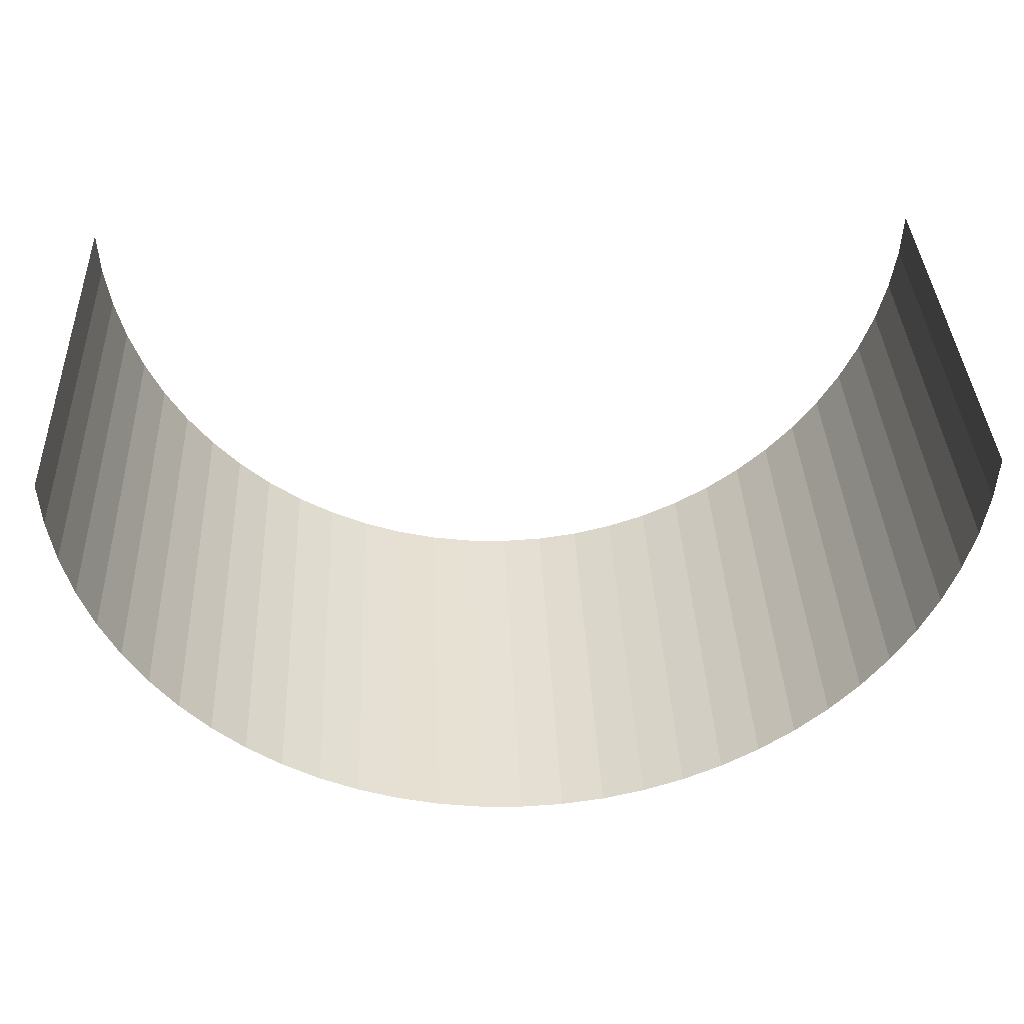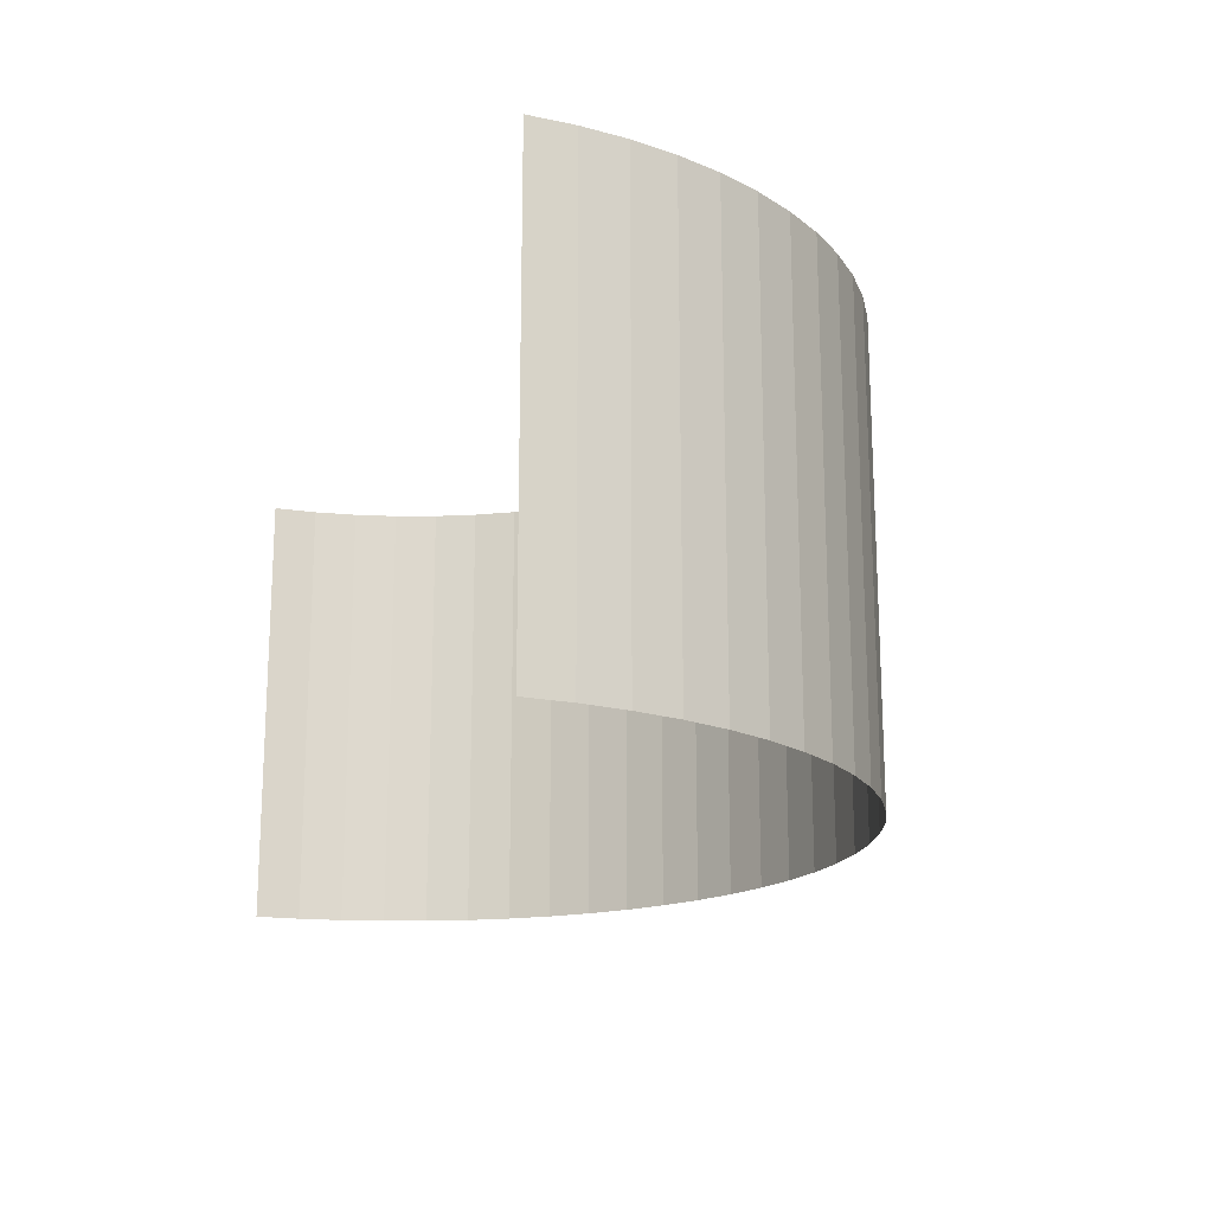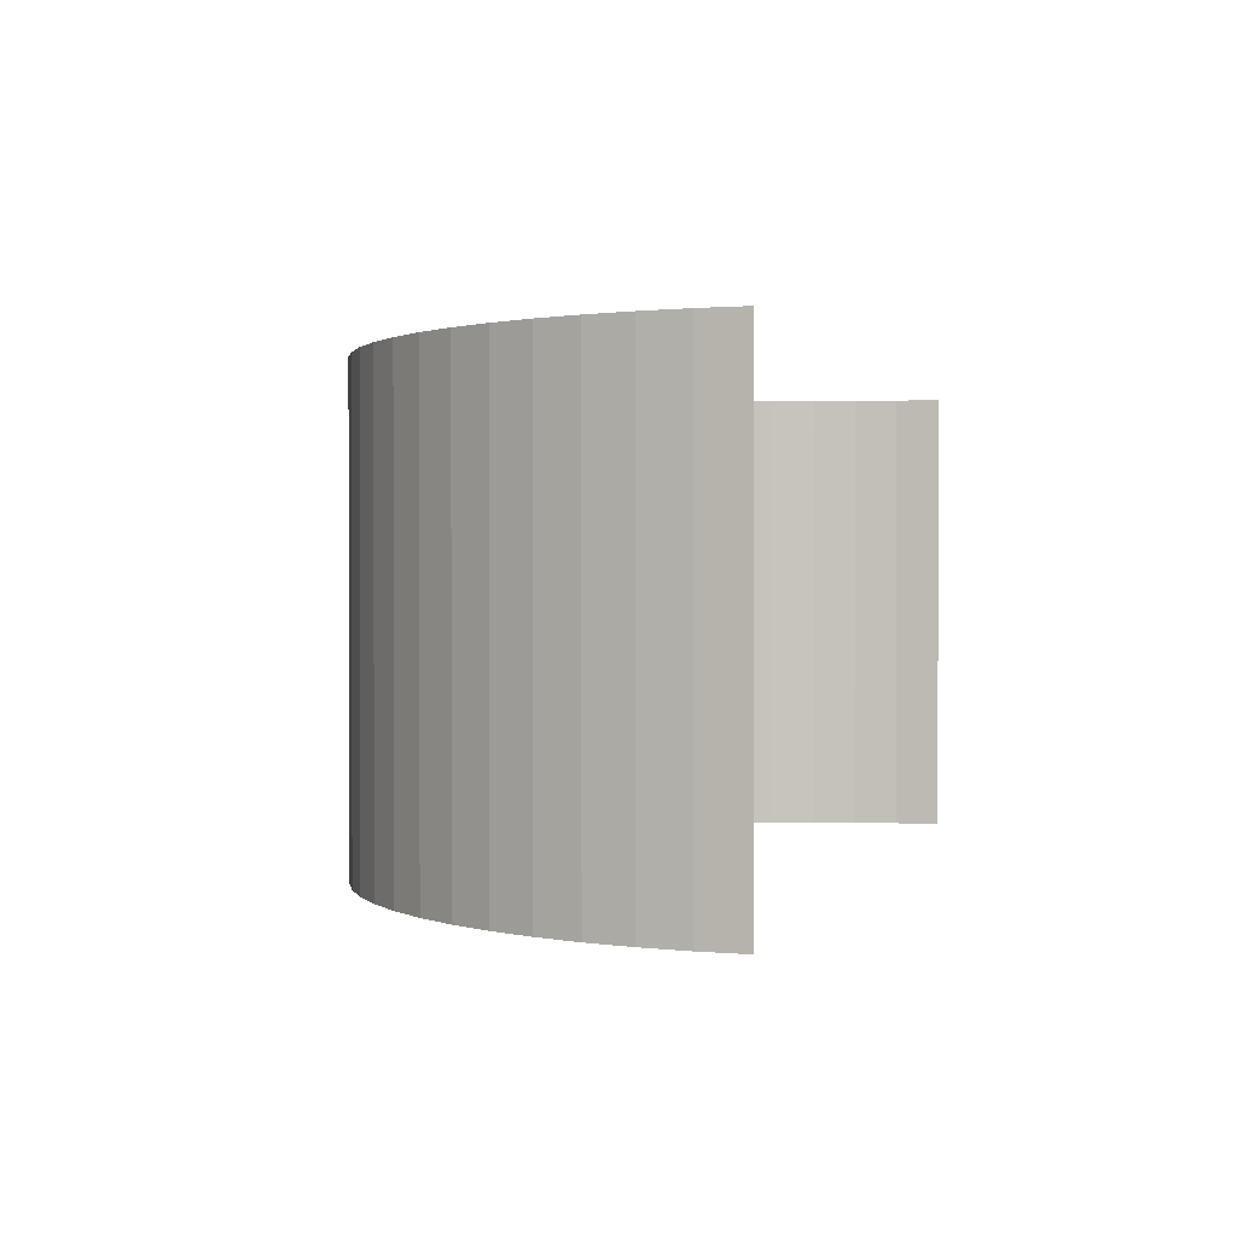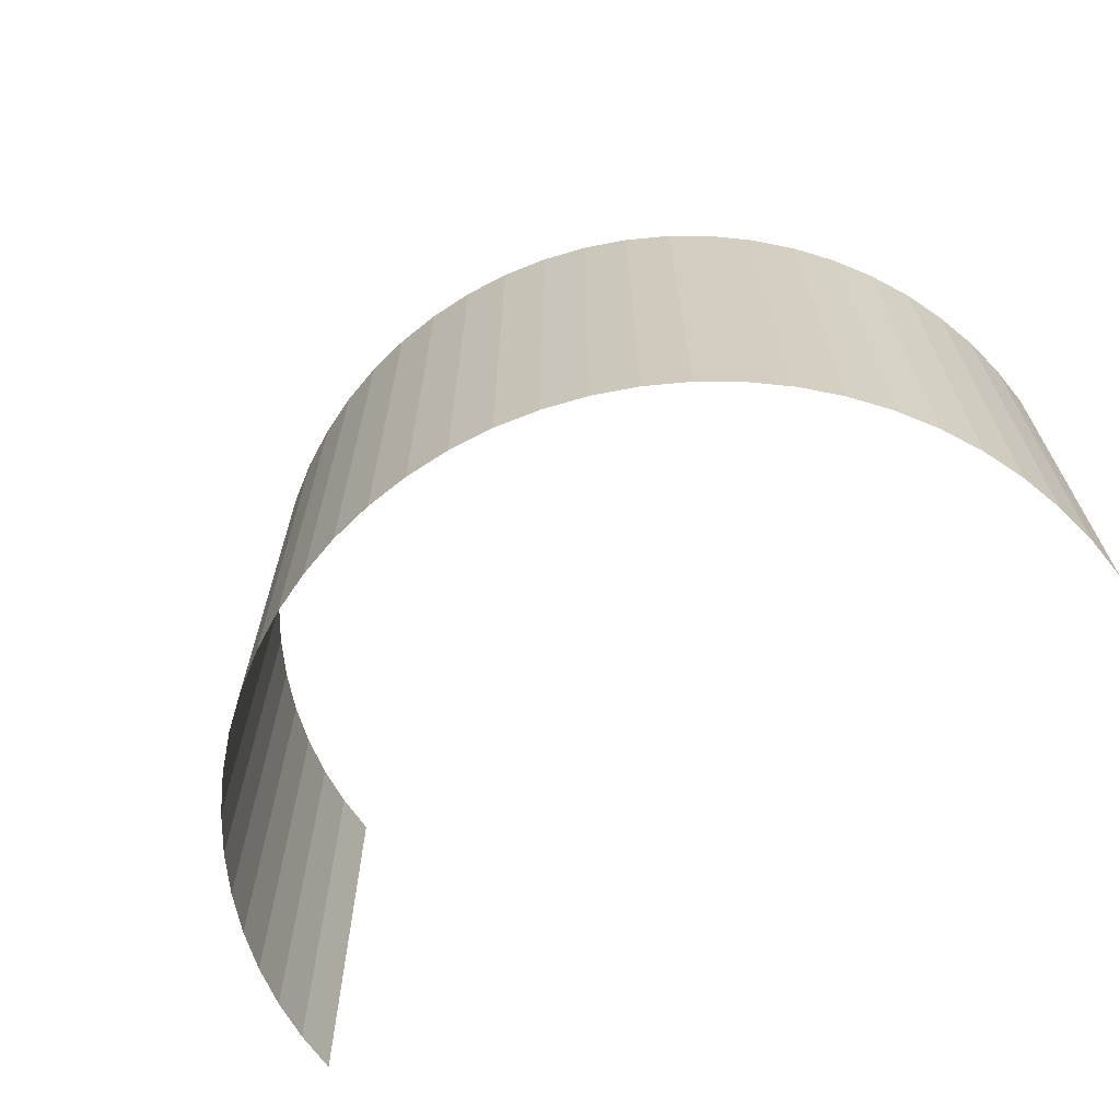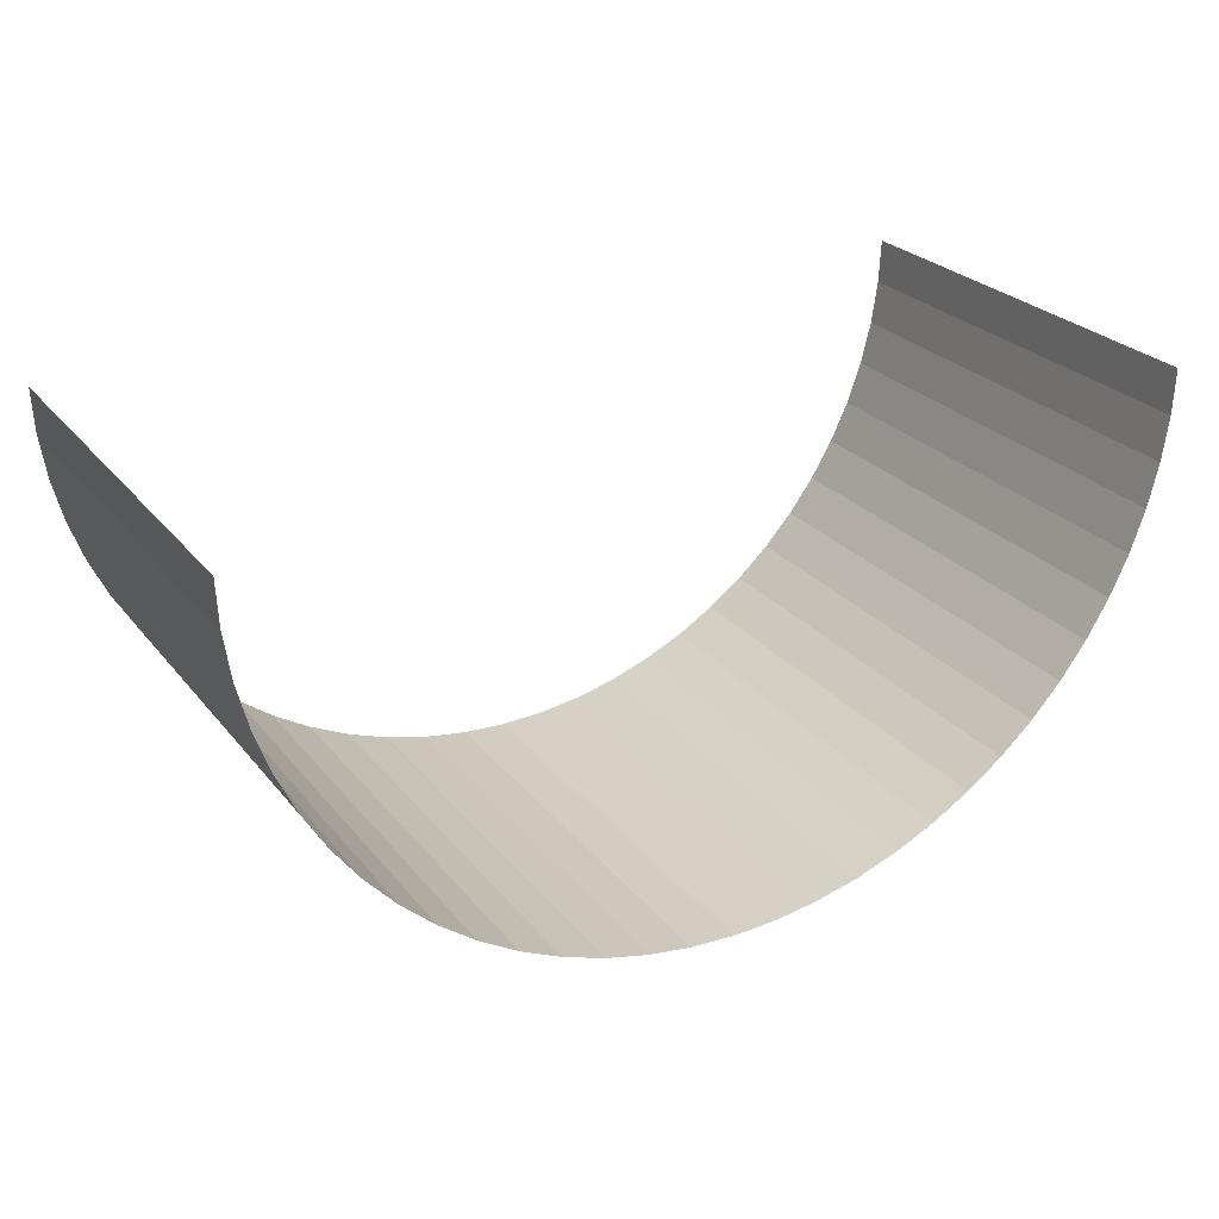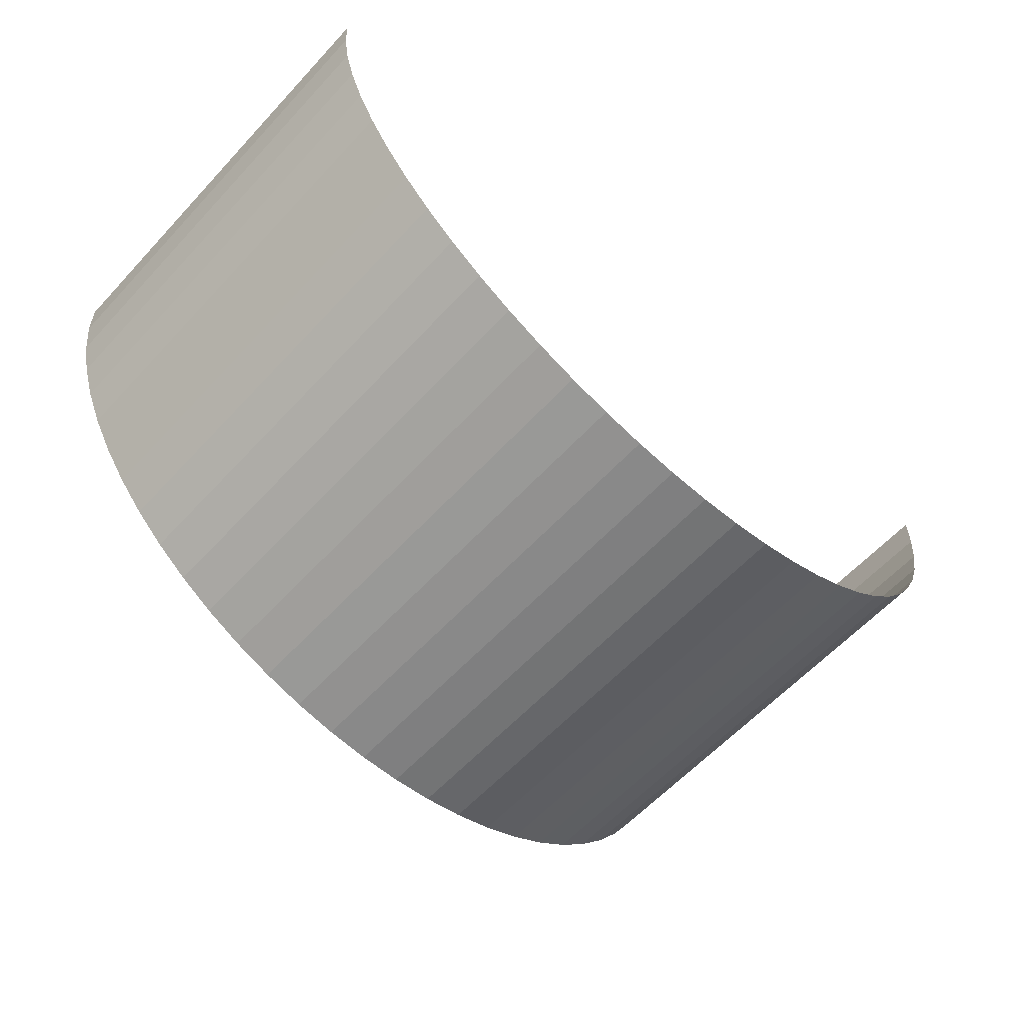
<metadata>
{"format":"obj","ext":"obj","renderer":"f3d","projection":"perspective","resolution":1024,"background":"white","views":[{"elev":38.5,"azim":177.5,"up":"+Z"},{"elev":-17.8,"azim":70.5,"up":"+Y"},{"elev":1.0,"azim":-74.2,"up":"+Y"},{"elev":-65.6,"azim":-143.6,"up":"+Y"},{"elev":25.5,"azim":150.7,"up":"+Z"},{"elev":-61.4,"azim":137.2,"up":"+Z"}]}
</metadata>
<code>
o Cylinder_Cylinder.011
v 0 -0.5 -1
v 0 0.5 -1
v 0.09802 -0.5 -0.9952
v 0.09802 0.5 -0.9952
v 0.1951 -0.5 -0.9808
v 0.1951 0.5 -0.9808
v 0.2903 -0.5 -0.9569
v 0.2903 0.5 -0.9569
v 0.3827 -0.5 -0.9239
v 0.3827 0.5 -0.9239
v 0.4714 -0.5 -0.8819
v 0.4714 0.5 -0.8819
v 0.5556 -0.5 -0.8315
v 0.5556 0.5 -0.8315
v 0.6344 -0.5 -0.773
v 0.6344 0.5 -0.773
v 0.7071 -0.5 -0.7071
v 0.7071 0.5 -0.7071
v 0.773 -0.5 -0.6344
v 0.773 0.5 -0.6344
v 0.8315 -0.5 -0.5556
v 0.8315 0.5 -0.5556
v 0.8819 -0.5 -0.4714
v 0.8819 0.5 -0.4714
v 0.9239 -0.5 -0.3827
v 0.9239 0.5 -0.3827
v 0.9569 -0.5 -0.2903
v 0.9569 0.5 -0.2903
v 0.9808 -0.5 -0.1951
v 0.9808 0.5 -0.1951
v 0.9952 -0.5 -0.09802
v 0.9952 0.5 -0.09802
v 1 -0.5 0
v 1 0.5 0
v -1 -0.5 0
v -1 0.5 0
v -0.9952 -0.5 -0.09802
v -0.9952 0.5 -0.09802
v -0.9808 -0.5 -0.1951
v -0.9808 0.5 -0.1951
v -0.9569 -0.5 -0.2903
v -0.9569 0.5 -0.2903
v -0.9239 -0.5 -0.3827
v -0.9239 0.5 -0.3827
v -0.8819 -0.5 -0.4714
v -0.8819 0.5 -0.4714
v -0.8315 -0.5 -0.5556
v -0.8315 0.5 -0.5556
v -0.773 -0.5 -0.6344
v -0.773 0.5 -0.6344
v -0.7071 -0.5 -0.7071
v -0.7071 0.5 -0.7071
v -0.6344 -0.5 -0.773
v -0.6344 0.5 -0.773
v -0.5556 -0.5 -0.8315
v -0.5556 0.5 -0.8315
v -0.4714 -0.5 -0.8819
v -0.4714 0.5 -0.8819
v -0.3827 -0.5 -0.9239
v -0.3827 0.5 -0.9239
v -0.2903 -0.5 -0.9569
v -0.2903 0.5 -0.9569
v -0.1951 -0.5 -0.9808
v -0.1951 0.5 -0.9808
v -0.09802 -0.5 -0.9952
v -0.09802 0.5 -0.9952
f 1 3 2
f 3 5 4
f 5 7 6
f 7 9 8
f 9 11 10
f 11 13 12
f 13 15 14
f 15 17 16
f 17 19 18
f 19 21 20
f 21 23 22
f 23 25 24
f 25 27 26
f 27 29 28
f 29 31 30
f 31 33 32
f 35 37 38
f 37 39 40
f 39 41 42
f 41 43 44
f 43 45 46
f 45 47 48
f 47 49 50
f 49 51 52
f 51 53 54
f 53 55 56
f 55 57 58
f 57 59 60
f 59 61 62
f 61 63 64
f 63 65 66
f 65 1 2
f 3 4 2
f 5 6 4
f 7 8 6
f 9 10 8
f 11 12 10
f 13 14 12
f 15 16 14
f 17 18 16
f 19 20 18
f 21 22 20
f 23 24 22
f 25 26 24
f 27 28 26
f 29 30 28
f 31 32 30
f 33 34 32
f 36 35 38
f 38 37 40
f 40 39 42
f 42 41 44
f 44 43 46
f 46 45 48
f 48 47 50
f 50 49 52
f 52 51 54
f 54 53 56
f 56 55 58
f 58 57 60
f 60 59 62
f 62 61 64
f 64 63 66
f 66 65 2

</code>
